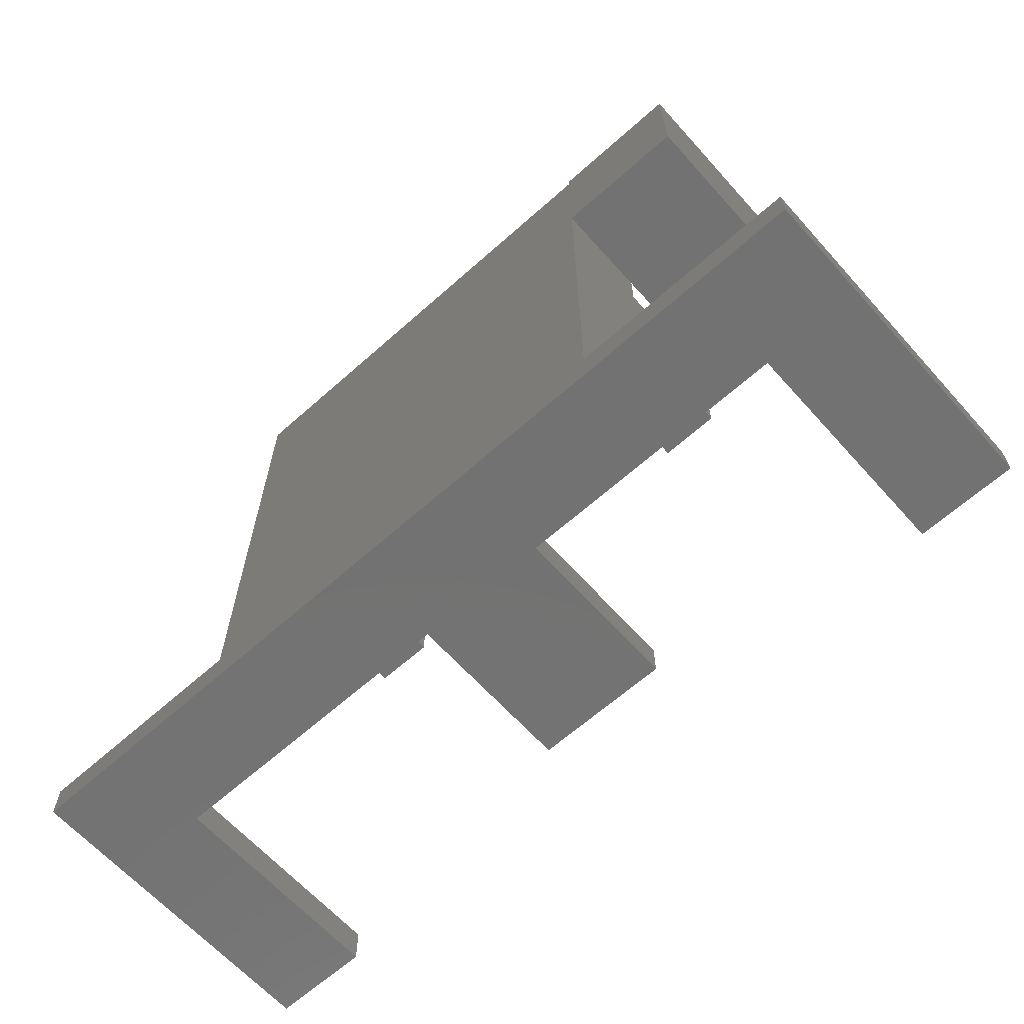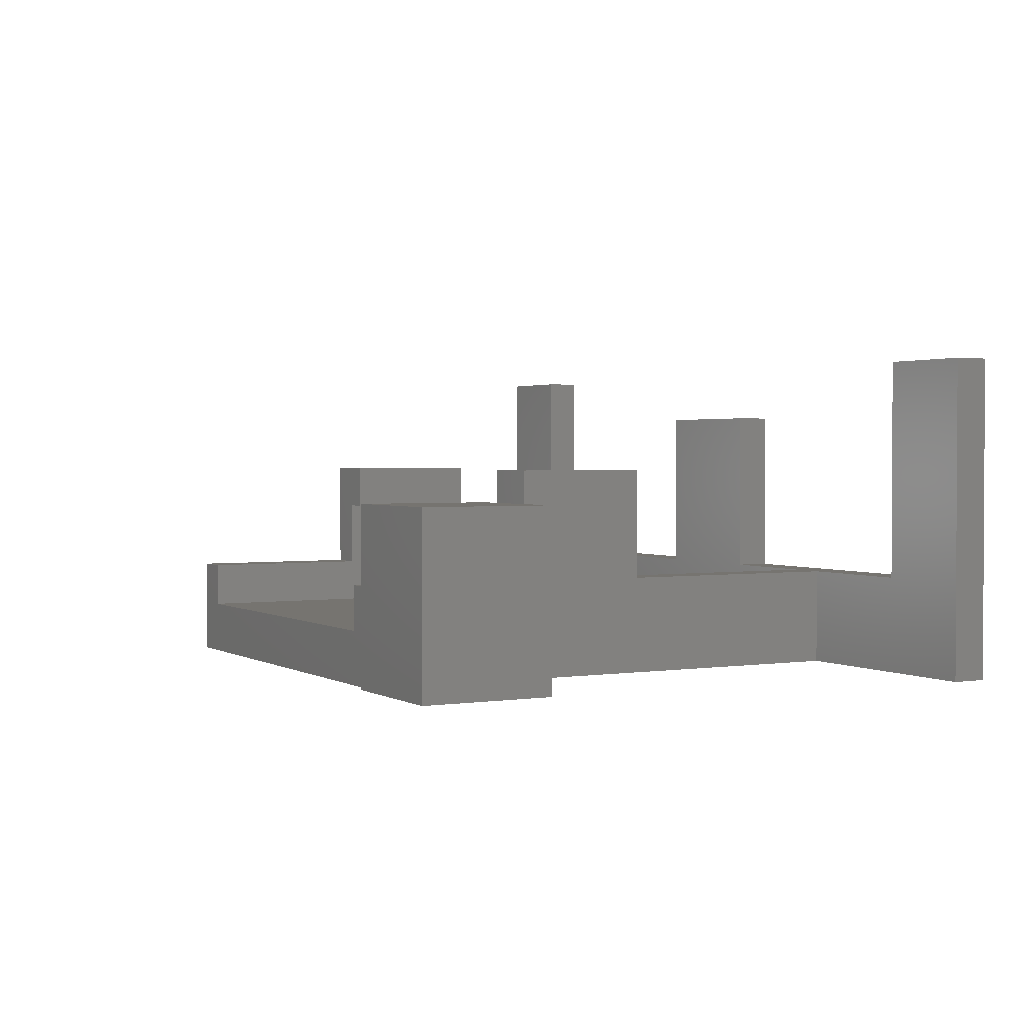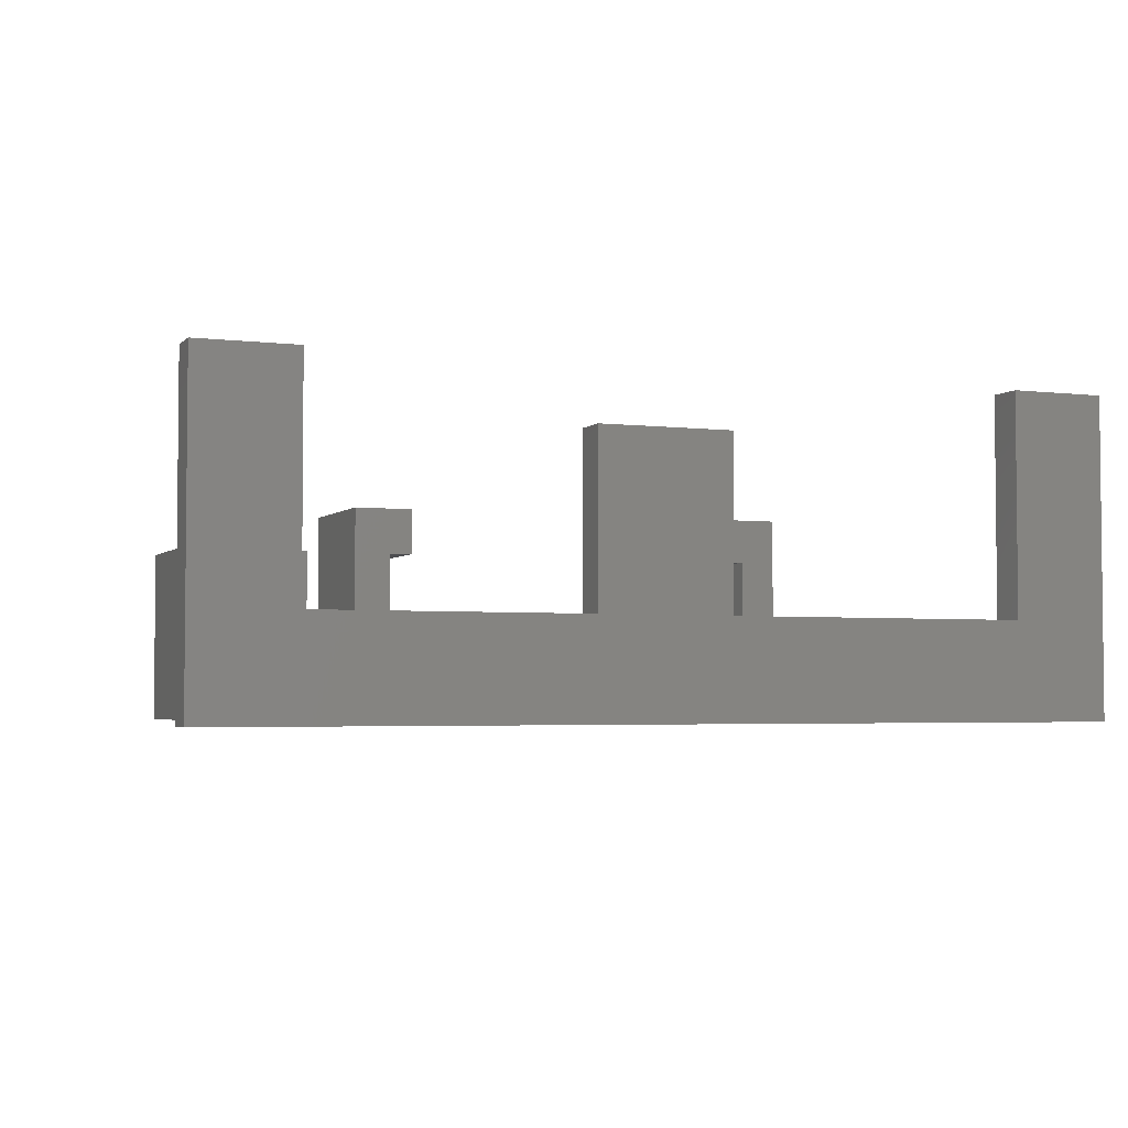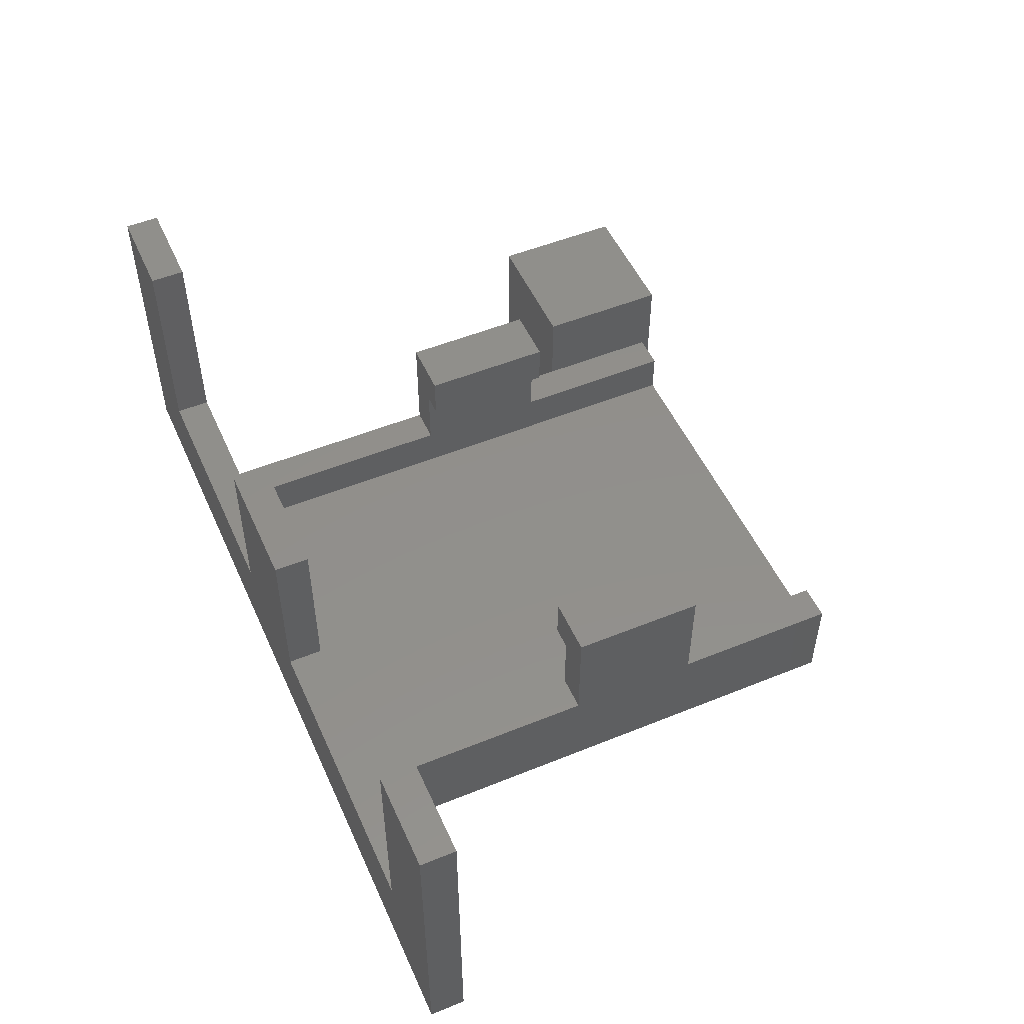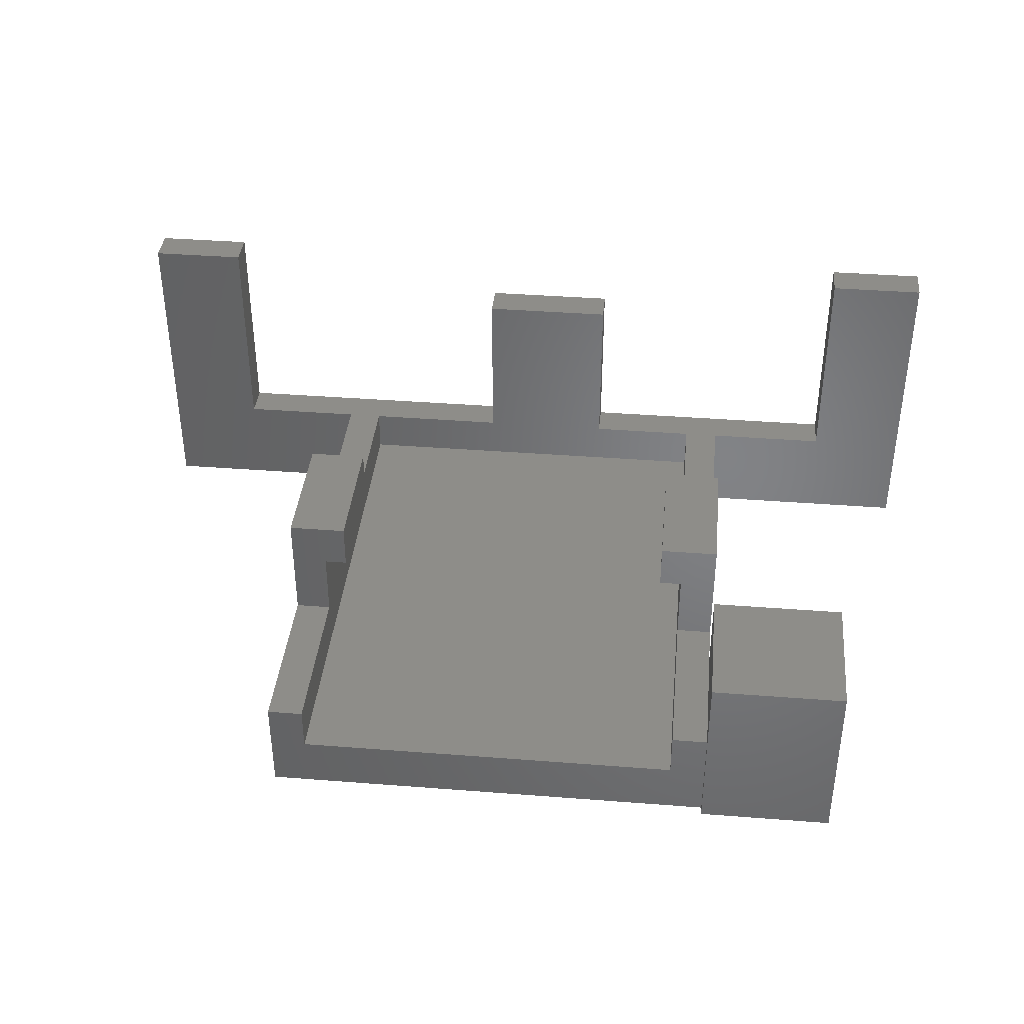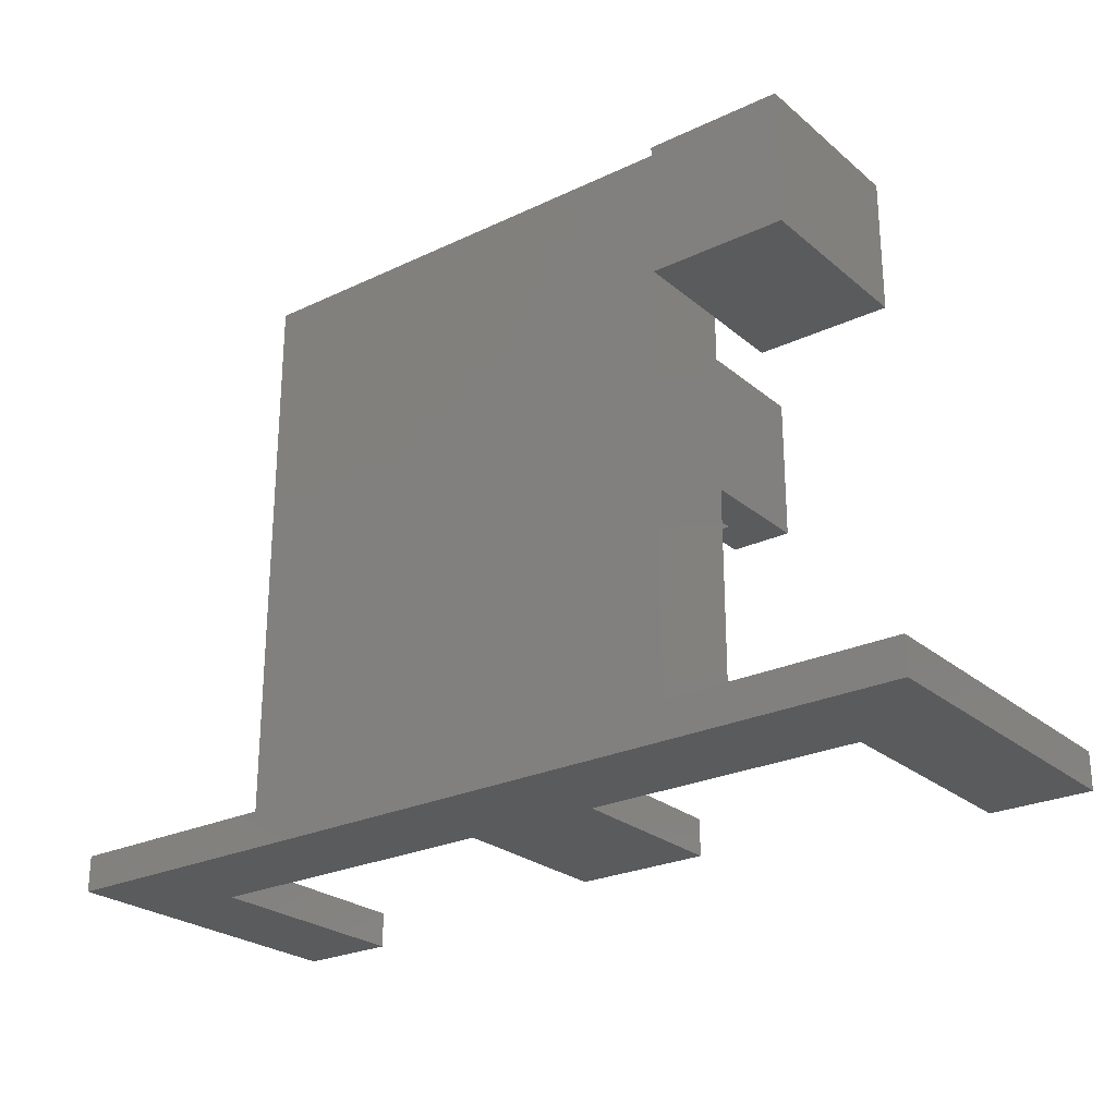
<metadata>
{"format":"stl","ext":"stl","renderer":"f3d","projection":"perspective","resolution":1024,"background":"white","views":[{"elev":-64.3,"azim":-138.1,"up":"+Y"},{"elev":1.7,"azim":-118.6,"up":"+Z"},{"elev":-3.5,"azim":-22.1,"up":"+Z"},{"elev":51.6,"azim":66.2,"up":"+Z"},{"elev":38.7,"azim":-174.4,"up":"+Z"},{"elev":-25.4,"azim":-142.7,"up":"+Y"}]}
</metadata>
<code>
# stl→obj: 77 verts, 150 faces
v 0 13 4
v 0 12.8 2.2
v 0 13 0
v 0 10 4
v 0 10 2.2
v 0 12.8 0
v 0 10 0
v 0 9 2.2
v 0 6 2.2
v 0 9 4.7
v 0 0.8 0
v 0 0.8 2.2
v 0 6 4.7
v 0.8 6 2.2
v 0.8 0.8 2.2
v 3.25 0 2.2
v 3.25 0.8 2.2
v -2.8 0 2.2
v -2.8 0.8 2.2
v 9.5 12.8 2.2
v 10.3 9 2.2
v 10.3 12.8 2.2
v 9.5 9 2.2
v 9.5 0.8 2.2
v 10.3 6 2.2
v 9.5 6 2.2
v 10.3 0 2.2
v 6.25 0 2.2
v 6.25 0.8 2.2
v 0.8 12.8 2.2
v 0.8 9 2.2
v 10.3 9 4.7
v 10.3 6 4.7
v 10.3 12.8 0
v 10.3 0 0
v 9.5 12.8 1.2
v 0.8 12.8 1.2
v -5 0 0
v -5 0.8 0
v -3 10 0
v -3 13 0
v -5 0 7.2
v -2.8 0 7.2
v 6.25 0 6
v 3.25 0 6
v 0.8 0.8 1.2
v 9.5 0.8 1.2
v 6.25 0.8 1.2
v 3.25 0.8 1.2
v 3.25 0.8 6
v 6.25 0.8 6
v -5 0.8 7.2
v -2.8 0.8 7.2
v 10.3 0.8 2.2
v 10.3 0.8 0
v 13.1 0 2.2
v 13.1 0.8 2.2
v 15.3 0 7.2
v 15.3 0.8 0
v 15.3 0.8 7.2
v 15.3 0 0
v 13.1 0.8 7.2
v 13.1 0 7.2
v 0.8 6 3.7
v 1.3 9 3.7
v 1.3 6 3.7
v 0.8 9 3.7
v 1.3 9 4.7
v 1.3 6 4.7
v 9.5 9 3.7
v 9.5 6 3.7
v 9 6 3.7
v 9 9 3.7
v 9 6 4.7
v 9 9 4.7
v -3 13 4
v -3 10 4
f 1 2 3
f 4 2 1
f 2 4 5
f 3 2 6
f 7 8 5
f 8 9 10
f 7 9 8
f 11 9 7
f 9 11 12
f 10 9 13
f 14 9 15
f 15 16 17
f 12 15 9
f 12 16 15
f 18 12 19
f 12 18 16
f 20 21 22
f 21 20 23
f 24 25 26
f 25 24 27
f 28 24 29
f 24 28 27
f 5 30 2
f 30 5 31
f 31 5 8
f 32 33 21
f 21 34 22
f 25 21 33
f 25 34 21
f 35 25 27
f 25 35 34
f 22 36 20
f 36 34 37
f 34 36 22
f 37 2 30
f 37 6 2
f 6 37 34
f 7 35 11
f 38 11 35
f 11 38 39
f 35 7 34
f 7 6 34
f 40 6 7
f 41 6 40
f 6 41 3
f 42 18 43
f 38 16 18
f 35 16 38
f 38 18 42
f 16 35 28
f 28 35 27
f 16 44 45
f 44 16 28
f 31 37 30
f 14 37 31
f 46 14 15
f 14 46 37
f 36 23 20
f 36 26 23
f 47 26 36
f 26 47 24
f 36 48 47
f 37 48 36
f 48 37 49
f 49 37 46
f 29 50 51
f 29 17 50
f 48 17 29
f 17 48 49
f 49 15 17
f 15 49 46
f 47 29 24
f 29 47 48
f 38 52 39
f 52 38 42
f 12 11 19
f 19 52 53
f 19 39 52
f 39 19 11
f 52 43 53
f 43 52 42
f 43 19 53
f 19 43 18
f 35 54 55
f 54 35 27
f 54 56 57
f 56 54 27
f 58 59 60
f 59 58 61
f 60 57 62
f 59 57 60
f 55 57 59
f 57 55 54
f 35 59 61
f 59 35 55
f 27 35 56
f 56 58 63
f 56 61 58
f 61 56 35
f 56 62 57
f 62 56 63
f 62 58 60
f 58 62 63
f 64 65 66
f 65 64 67
f 64 31 67
f 31 64 14
f 67 68 65
f 68 67 10
f 8 67 31
f 67 8 10
f 13 64 69
f 9 64 13
f 64 9 14
f 69 64 66
f 10 69 68
f 69 10 13
f 69 65 68
f 65 69 66
f 26 70 23
f 70 26 71
f 72 70 71
f 70 72 73
f 71 74 72
f 74 71 33
f 25 71 26
f 71 25 33
f 32 70 75
f 21 70 32
f 70 21 23
f 75 70 73
f 72 75 73
f 75 72 74
f 75 33 32
f 33 75 74
f 16 50 17
f 50 16 45
f 50 44 51
f 44 50 45
f 44 29 51
f 29 44 28
f 40 76 41
f 76 40 77
f 76 4 1
f 4 76 77
f 3 76 1
f 76 3 41
f 77 5 4
f 40 5 77
f 5 40 7

</code>
